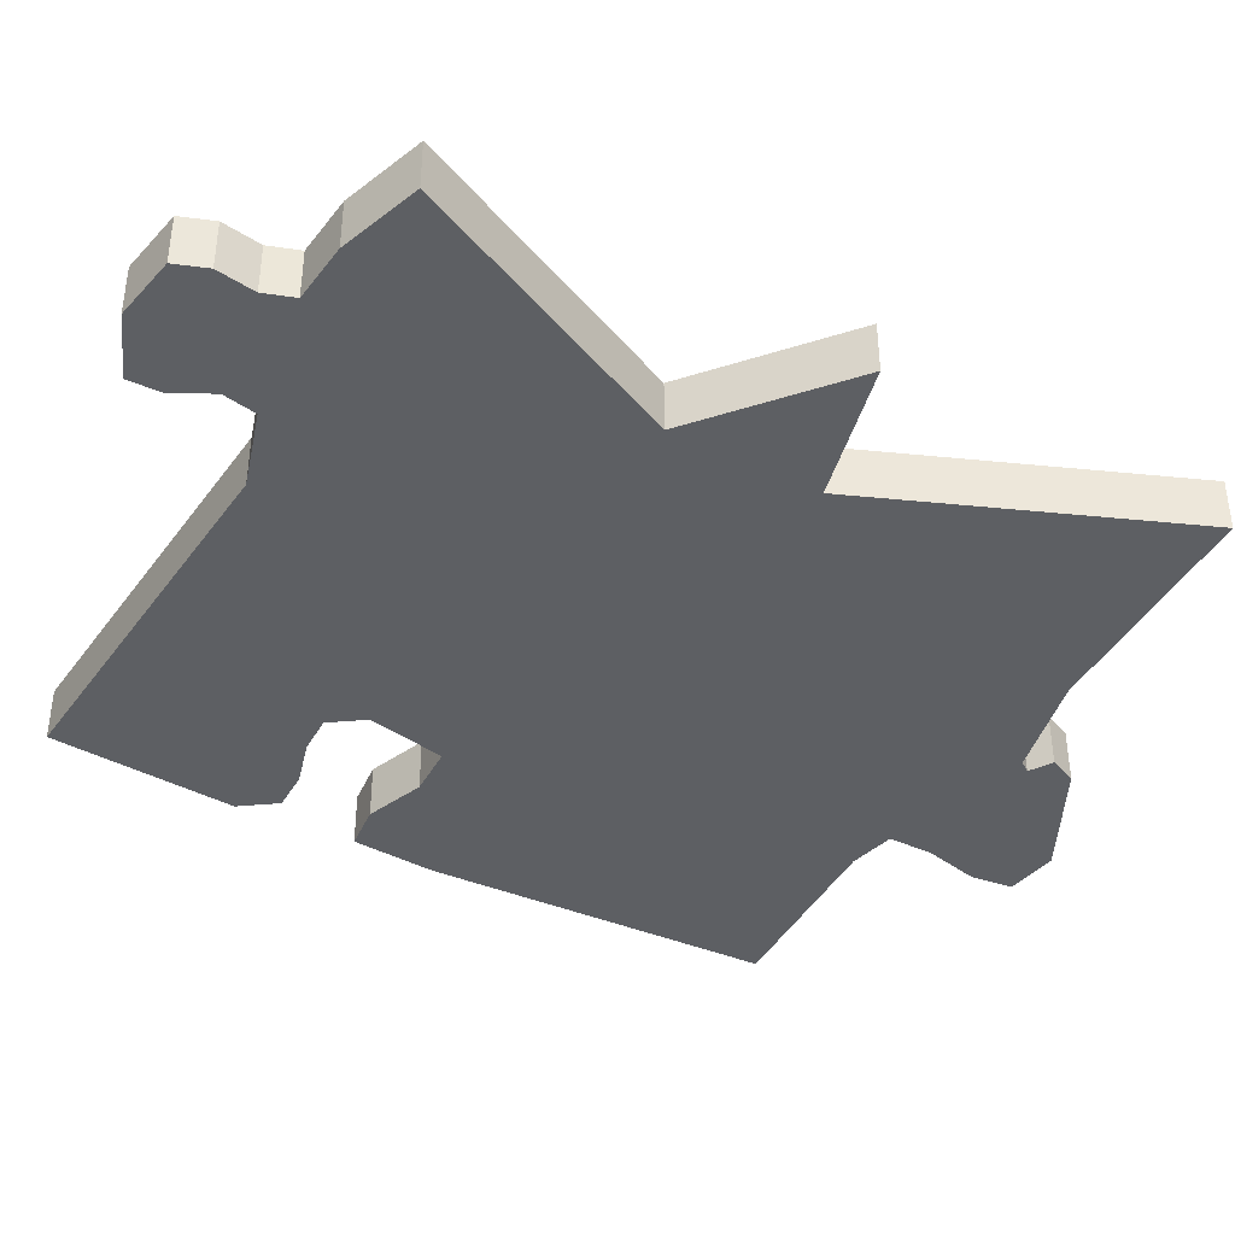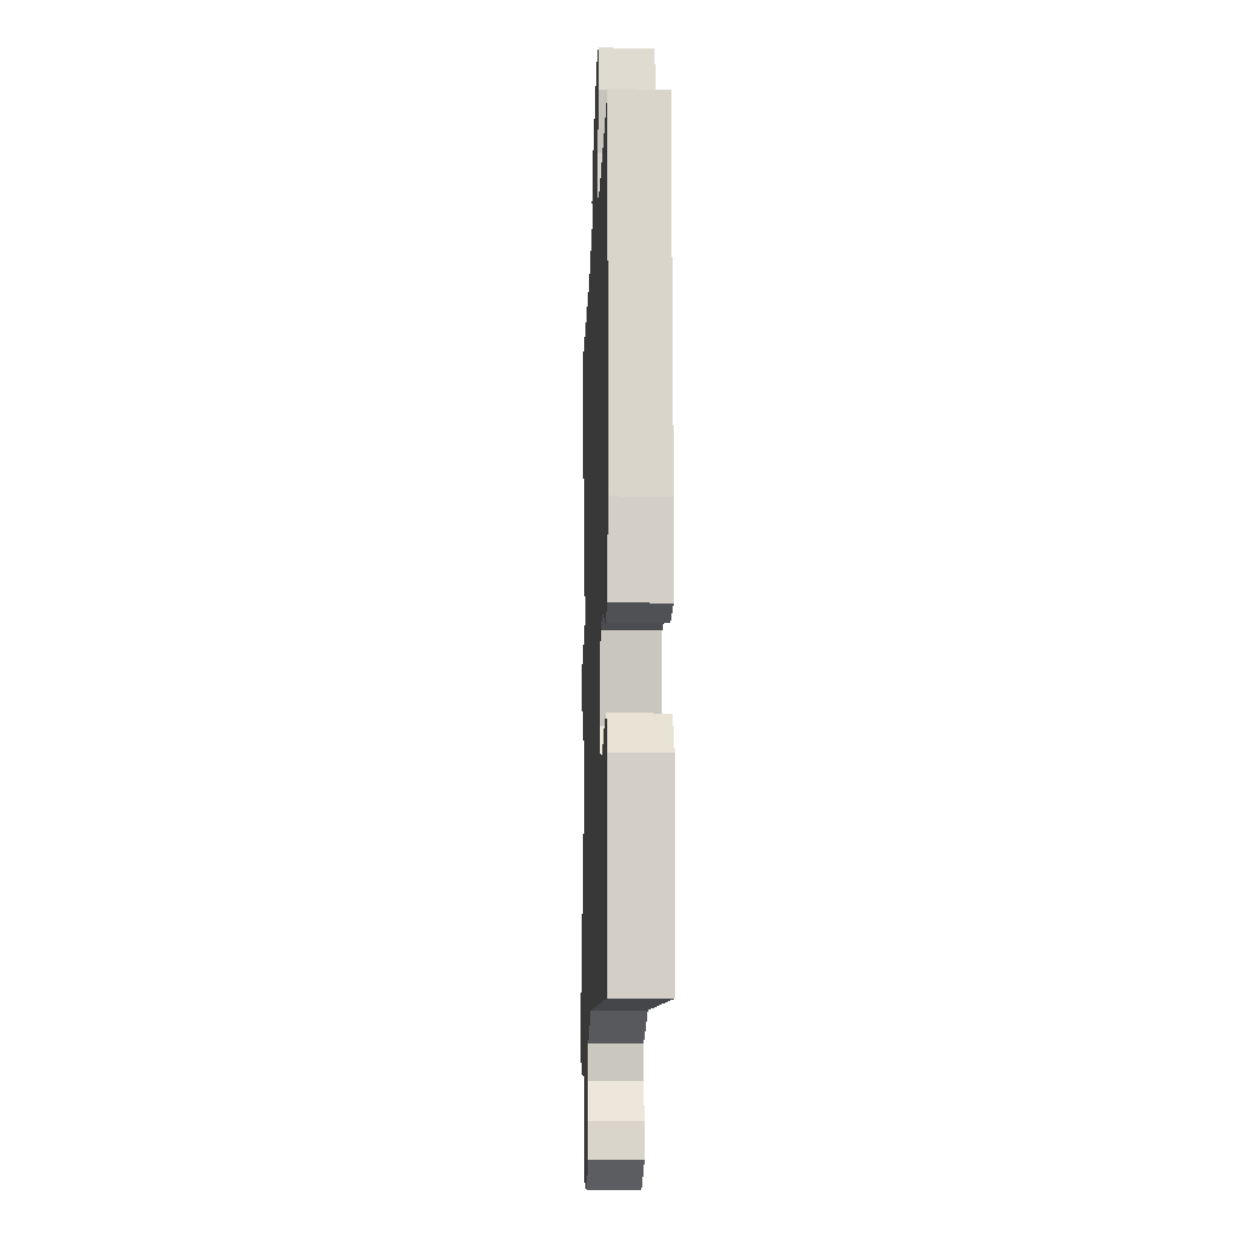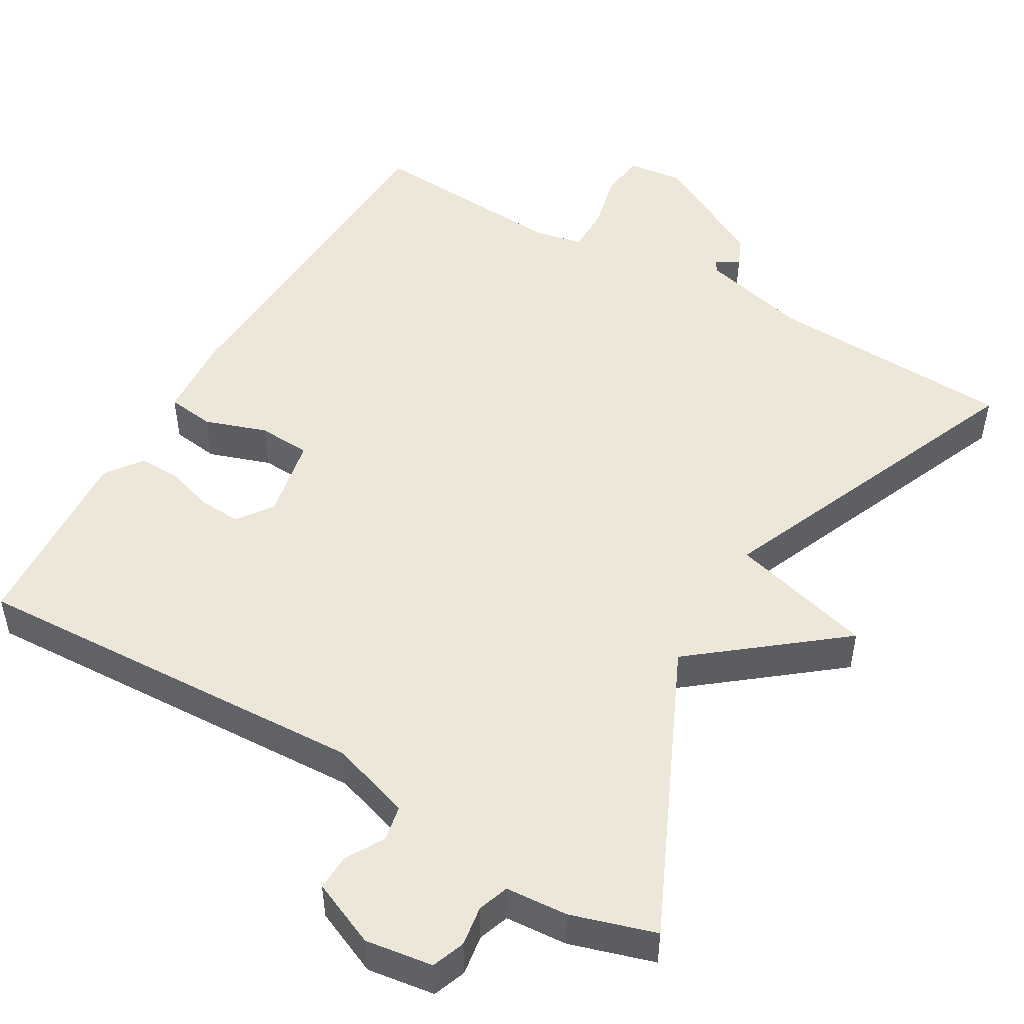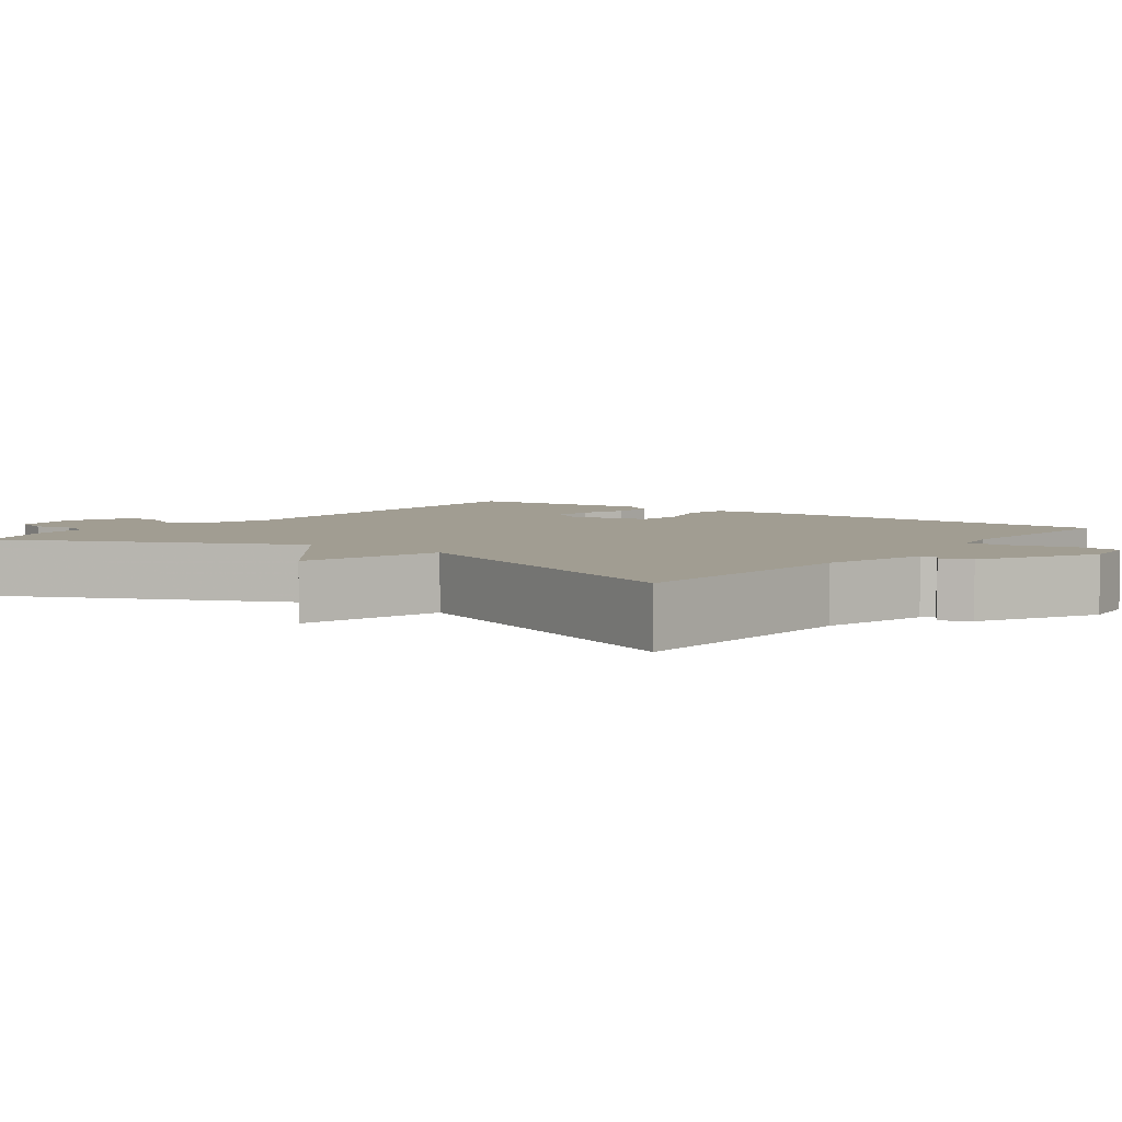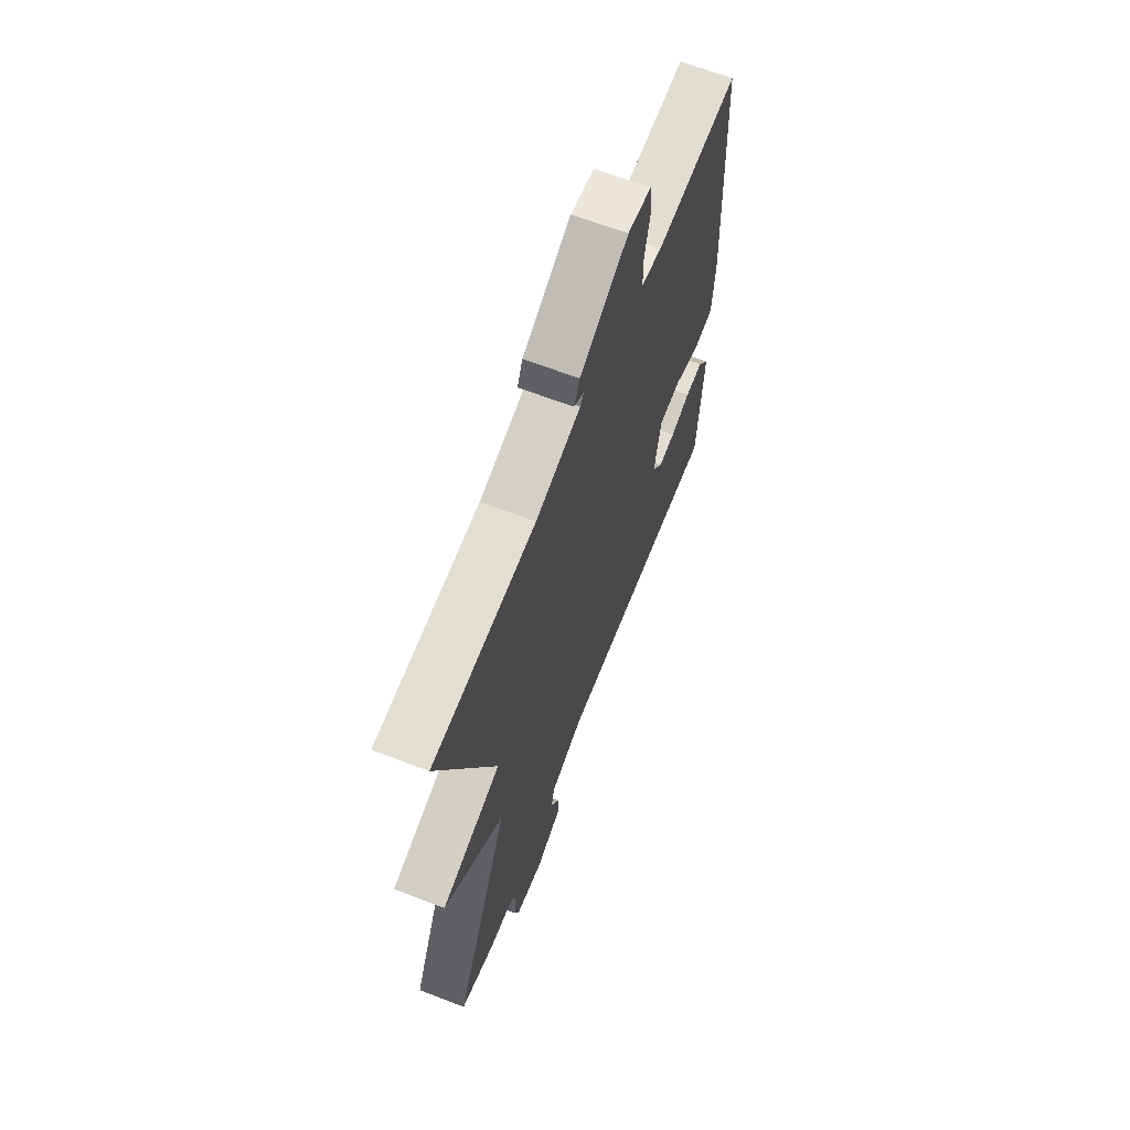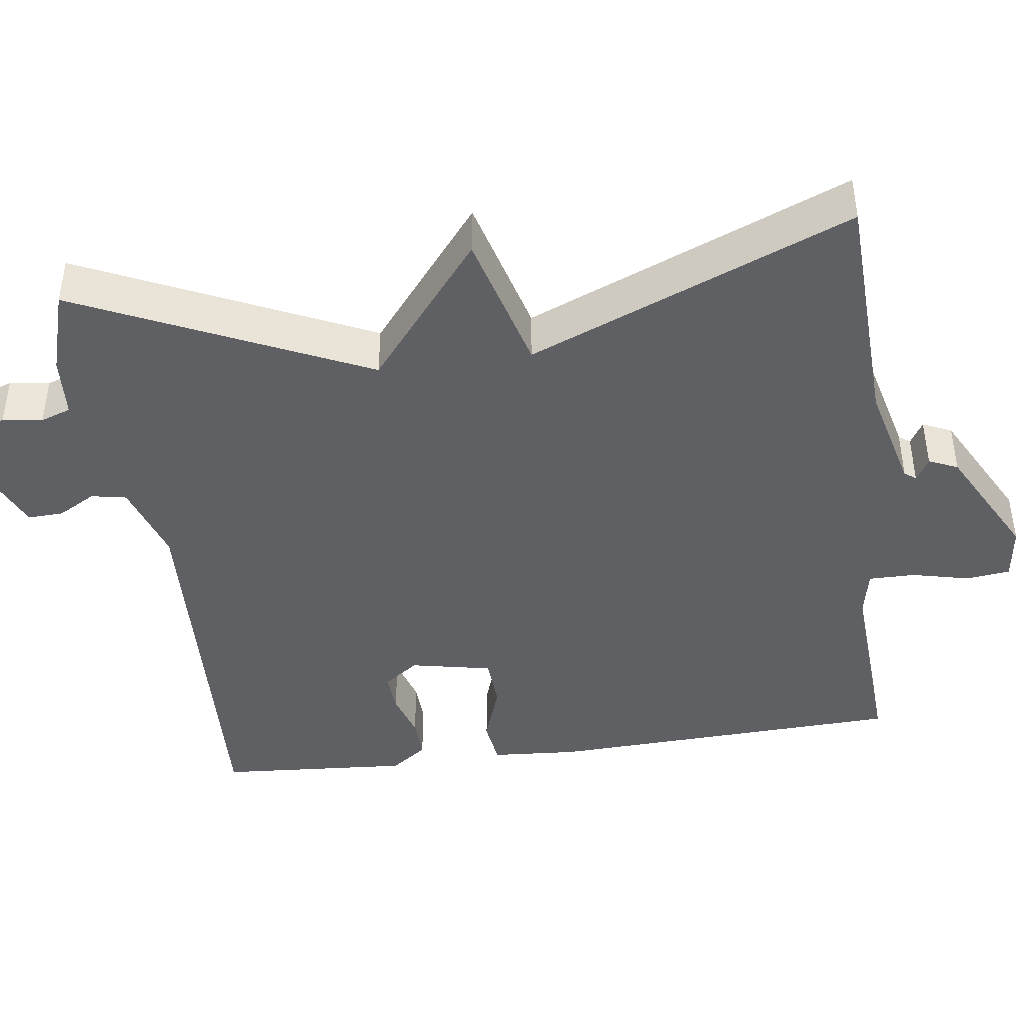
<metadata>
{"format":"obj","ext":"obj","renderer":"f3d","projection":"perspective","resolution":1024,"background":"white","views":[{"elev":-40.1,"azim":-119.6,"up":"+Y"},{"elev":-12.4,"azim":87.6,"up":"+Z"},{"elev":49.9,"azim":-149.6,"up":"+Y"},{"elev":4.7,"azim":-53.2,"up":"+Y"},{"elev":64.9,"azim":-68.8,"up":"+Z"},{"elev":-42.8,"azim":-82.2,"up":"+Y"}]}
</metadata>
<code>
v -0.5 0.07 -0.5
v -0.325 0.07 -0.123
v -0.512 0.07 0.027
v -0.325 0.07 0.077
v -0.5 0.07 0.5
v -0.178 0.07 0.514
v -0.037 0.07 0.549
v -0.026 0.07 0.564
v -0.057 0.07 0.582
v -0.04 0.07 0.62
v 0.112 0.07 0.701
v 0.185 0.07 0.692
v 0.192 0.07 0.634
v 0.174 0.07 0.558
v 0.174 0.07 0.497
v 0.238 0.07 0.484
v 0.5 0.07 0.5
v 0.52 0.07 0.028
v 0.512 0.07 -0.086
v 0.45 0.07 -0.094
v 0.369 0.07 -0.066
v 0.3 0.07 -0.07
v 0.278 0.07 -0.177
v 0.311 0.07 -0.223
v 0.365 0.07 -0.22
v 0.427 0.07 -0.201
v 0.483 0.07 -0.199
v 0.518 0.07 -0.247
v 0.5 0.07 -0.5
v -0.028 0.07 -0.474
v -0.134 0.07 -0.508
v -0.143 0.07 -0.554
v -0.115 0.07 -0.604
v -0.113 0.07 -0.651
v -0.199 0.07 -0.688
v -0.287 0.07 -0.675
v -0.303 0.07 -0.632
v -0.295 0.07 -0.58
v -0.309 0.07 -0.54
v -0.39 0.07 -0.534
v -0.5 0 -0.5
v -0.325 0 -0.123
v -0.512 0 0.027
v -0.325 0 0.077
v -0.5 0 0.5
v -0.178 0 0.514
v -0.037 0 0.549
v -0.026 0 0.564
v -0.057 0 0.582
v -0.04 0 0.62
v 0.112 0 0.701
v 0.185 0 0.692
v 0.192 0 0.634
v 0.174 0 0.558
v 0.174 0 0.497
v 0.238 0 0.484
v 0.5 0 0.5
v 0.52 0 0.028
v 0.512 0 -0.086
v 0.45 0 -0.094
v 0.369 0 -0.066
v 0.3 0 -0.07
v 0.278 0 -0.177
v 0.311 0 -0.223
v 0.365 0 -0.22
v 0.427 0 -0.201
v 0.483 0 -0.199
v 0.518 0 -0.247
v 0.5 0 -0.5
v -0.028 0 -0.474
v -0.134 0 -0.508
v -0.143 0 -0.554
v -0.115 0 -0.604
v -0.113 0 -0.651
v -0.199 0 -0.688
v -0.287 0 -0.675
v -0.303 0 -0.632
v -0.295 0 -0.58
v -0.309 0 -0.54
v -0.39 0 -0.534
f 39 40 1 2
f 38 39 2
f 36 37 38
f 35 36 38
f 34 35 38
f 33 34 38
f 32 33 38
f 31 32 38 2
f 30 31 2
f 28 29 30
f 27 28 30
f 26 27 30
f 25 26 30
f 24 25 30
f 23 24 30 2
f 2 3 4
f 23 2 4
f 22 23 4
f 4 5 6
f 22 4 6
f 21 22 6
f 19 20 21
f 18 19 21
f 17 18 21
f 16 17 21
f 15 16 21 6
f 14 15 6 7
f 12 13 14
f 11 12 14
f 10 11 14
f 9 10 14
f 8 9 14
f 7 8 14
f 42 41 80 79
f 42 79 78
f 78 77 76
f 78 76 75
f 78 75 74
f 78 74 73
f 78 73 72
f 42 78 72 71
f 42 71 70
f 70 69 68
f 70 68 67
f 70 67 66
f 70 66 65
f 70 65 64
f 42 70 64 63
f 44 43 42
f 44 42 63
f 44 63 62
f 46 45 44
f 46 44 62
f 46 62 61
f 61 60 59
f 61 59 58
f 61 58 57
f 61 57 56
f 46 61 56 55
f 47 46 55 54
f 54 53 52
f 54 52 51
f 54 51 50
f 54 50 49
f 54 49 48
f 54 48 47
f 1 41 42 2
f 2 42 43 3
f 3 43 44 4
f 4 44 45 5
f 5 45 46 6
f 6 46 47 7
f 7 47 48 8
f 8 48 49 9
f 9 49 50 10
f 10 50 51 11
f 11 51 52 12
f 12 52 53 13
f 13 53 54 14
f 14 54 55 15
f 15 55 56 16
f 16 56 57 17
f 17 57 58 18
f 18 58 59 19
f 19 59 60 20
f 20 60 61 21
f 21 61 62 22
f 22 62 63 23
f 23 63 64 24
f 24 64 65 25
f 25 65 66 26
f 26 66 67 27
f 27 67 68 28
f 28 68 69 29
f 29 69 70 30
f 30 70 71 31
f 31 71 72 32
f 32 72 73 33
f 33 73 74 34
f 34 74 75 35
f 35 75 76 36
f 36 76 77 37
f 37 77 78 38
f 38 78 79 39
f 39 79 80 40
f 40 80 41 1

</code>
